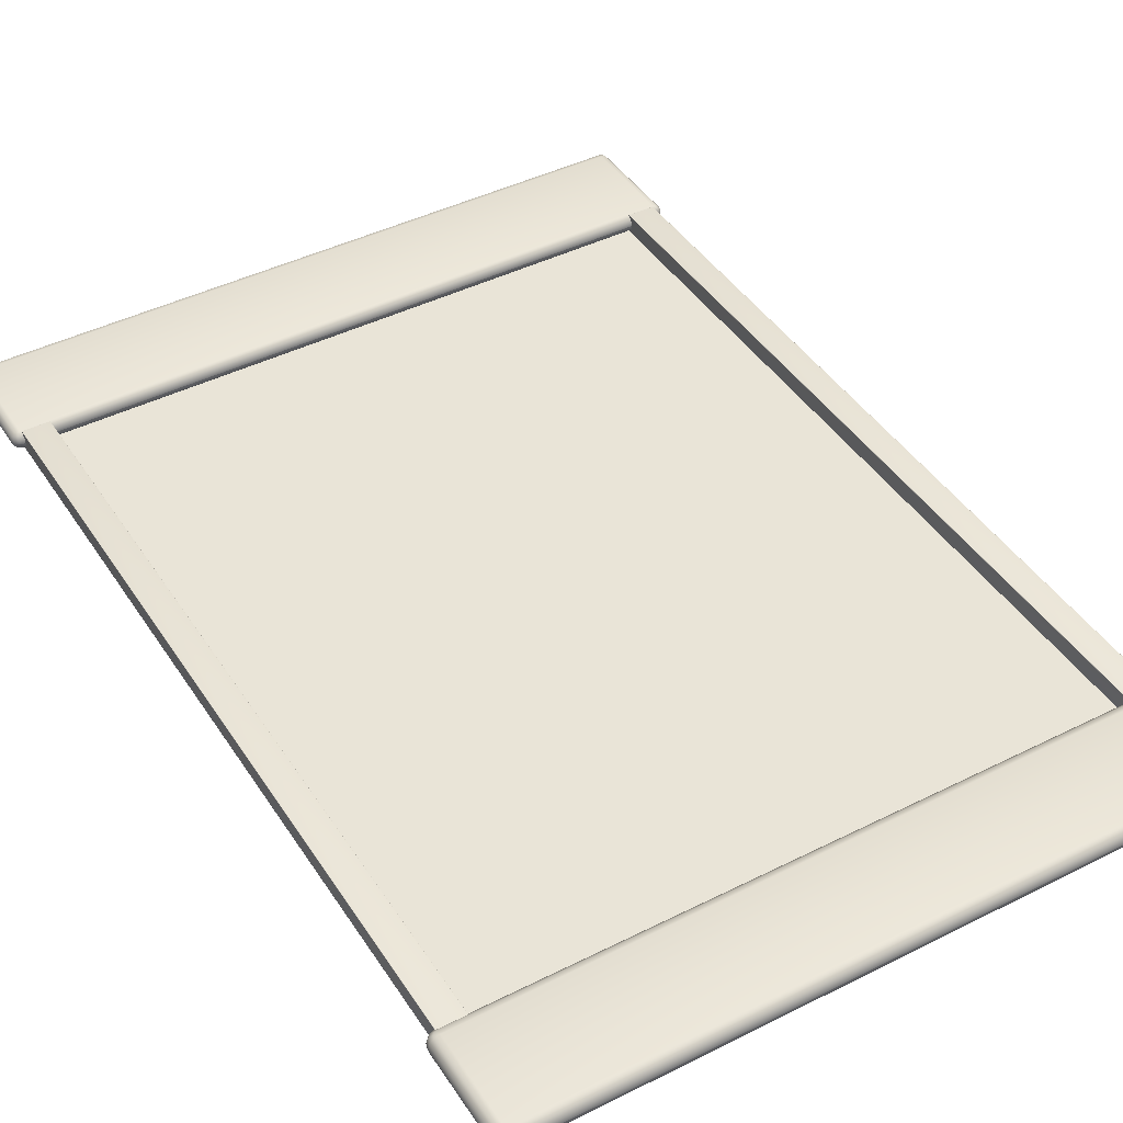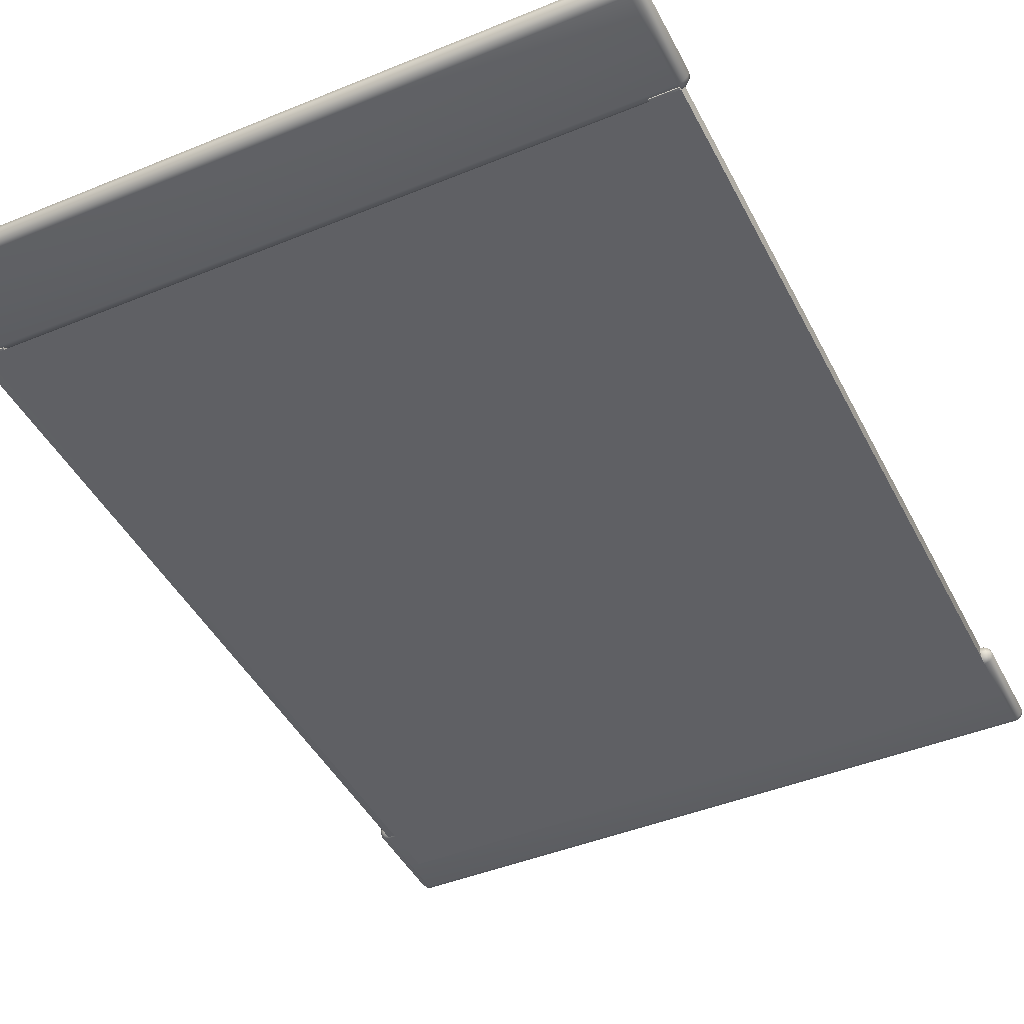
<metadata>
{"format":"obj","ext":"obj","renderer":"f3d","projection":"perspective","resolution":1024,"background":"white","views":[{"elev":43.3,"azim":149.3,"up":"+Y"},{"elev":-44.1,"azim":-154.3,"up":"+Y"}]}
</metadata>
<code>
v  -68.33 -0.1116 37.38
v  -68.33 -0.1116 73.52
v  -39.54 -0.1116 73.52
v  -39.54 -0.1116 37.38
v  -10.74 -0.1116 73.52
v  -10.74 -0.1116 37.38
v  18.05 -0.1116 73.52
v  18.05 -0.1116 37.38
v  46.84 -0.1116 73.52
v  46.84 -0.1116 37.38
v  -68.33 -0.1116 1.241
v  -39.54 -0.1116 1.241
v  -10.74 -0.1116 1.241
v  18.05 -0.1116 1.241
v  46.84 -0.1116 1.241
v  -68.33 -0.1116 -34.9
v  -39.54 -0.1116 -34.9
v  -10.74 -0.1116 -34.9
v  18.05 -0.1116 -34.9
v  46.84 -0.1116 -34.9
v  -68.33 -0.1116 -71.04
v  -39.54 -0.1116 -71.04
v  -10.74 -0.1116 -71.04
v  18.05 -0.1116 -71.04
v  46.84 -0.1116 -71.04
o Plane001
g Plane001
f 1 2 3 4
f 4 3 5 6
f 6 5 7 8
f 8 7 9 10
f 11 1 4 12
f 12 4 6 13
f 13 6 8 14
f 14 8 10 15
f 16 11 12 17
f 17 12 13 18
f 18 13 14 19
f 19 14 15 20
f 21 16 17 22
f 22 17 18 23
f 23 18 19 24
f 24 19 20 25
v  -68.08 3.854 -88.08
v  -68.08 3.854 -71.92
v  48.08 3.854 -71.92
v  48.08 3.854 -88.08
v  -68.08 3.597 -89.04
v  -68.56 3.597 -88.91
v  -68.91 3.597 -88.56
v  -69.04 3.597 -88.08
v  -69.04 3.597 -71.92
v  -68.91 3.597 -71.44
v  -68.56 3.597 -71.09
v  -68.08 3.597 -70.96
v  48.08 3.597 -70.96
v  48.56 3.597 -71.09
v  48.91 3.597 -71.44
v  49.04 3.597 -71.92
v  49.04 3.597 -88.08
v  48.91 3.597 -88.56
v  48.56 3.597 -88.91
v  48.08 3.597 -89.04
v  -68.08 2.894 -89.74
v  -68.91 2.894 -89.52
v  -69.52 2.894 -88.91
v  -69.74 2.894 -88.08
v  -69.74 2.894 -71.92
v  -69.52 2.894 -71.09
v  -68.91 2.894 -70.48
v  -68.08 2.894 -70.26
v  48.08 2.894 -70.26
v  48.91 2.894 -70.48
v  49.52 2.894 -71.09
v  49.74 2.894 -71.92
v  49.74 2.894 -88.08
v  49.52 2.894 -88.91
v  48.91 2.894 -89.52
v  48.08 2.894 -89.74
v  -68.08 1.935 -90
v  -69.04 1.935 -89.74
v  -69.74 1.935 -89.04
v  -70 1.935 -88.08
v  -70 1.935 -71.92
v  -69.74 1.935 -70.96
v  -69.04 1.935 -70.26
v  -68.08 1.935 -70
v  48.08 1.935 -70
v  49.04 1.935 -70.26
v  49.74 1.935 -70.96
v  50 1.935 -71.92
v  50 1.935 -88.08
v  49.74 1.935 -89.04
v  49.04 1.935 -89.74
v  48.08 1.935 -90
v  -68.08 1.925 -90
v  -69.04 1.925 -89.74
v  -69.74 1.925 -89.04
v  -70 1.925 -88.08
v  -70 1.925 -71.92
v  -69.74 1.925 -70.96
v  -69.04 1.925 -70.26
v  -68.08 1.925 -70
v  48.08 1.925 -70
v  49.04 1.925 -70.26
v  49.74 1.925 -70.96
v  50 1.925 -71.92
v  50 1.925 -88.08
v  49.74 1.925 -89.04
v  49.04 1.925 -89.74
v  48.08 1.925 -90
v  -68.08 0.9647 -89.74
v  -68.91 0.9647 -89.52
v  -69.52 0.9647 -88.91
v  -69.74 0.9647 -88.08
v  -69.74 0.9647 -71.92
v  -69.52 0.9647 -71.09
v  -68.91 0.9647 -70.48
v  -68.08 0.9647 -70.26
v  48.08 0.9647 -70.26
v  48.91 0.9647 -70.48
v  49.52 0.9647 -71.09
v  49.74 0.9647 -71.92
v  49.74 0.9647 -88.08
v  49.52 0.9647 -88.91
v  48.91 0.9647 -89.52
v  48.08 0.9647 -89.74
v  -68.08 0.2622 -89.04
v  -68.56 0.2622 -88.91
v  -68.91 0.2622 -88.56
v  -69.04 0.2622 -88.08
v  -69.04 0.2622 -71.92
v  -68.91 0.2622 -71.44
v  -68.56 0.2622 -71.09
v  -68.08 0.2622 -70.96
v  48.08 0.2622 -70.96
v  48.56 0.2622 -71.09
v  48.91 0.2622 -71.44
v  49.04 0.2622 -71.92
v  49.04 0.2622 -88.08
v  48.91 0.2622 -88.56
v  48.56 0.2622 -88.91
v  48.08 0.2622 -89.04
v  -68.08 0.005 -88.08
v  -68.08 0.005 -71.92
v  48.08 0.005 -71.92
v  48.08 0.005 -88.08
o ChamferBox001
g ChamferBox001
f 26 27 28 29
f 26 30 31
f 26 31 32
f 26 32 33
f 26 33 34 27
f 27 34 35
f 27 35 36
f 27 36 37
f 27 37 38 28
f 28 38 39
f 28 39 40
f 28 40 41
f 28 41 42 29
f 29 42 43
f 29 43 44
f 29 44 45
f 29 45 30 26
f 30 46 47 31
f 31 47 48 32
f 32 48 49 33
f 33 49 50 34
f 34 50 51 35
f 35 51 52 36
f 36 52 53 37
f 37 53 54 38
f 38 54 55 39
f 39 55 56 40
f 40 56 57 41
f 41 57 58 42
f 42 58 59 43
f 43 59 60 44
f 44 60 61 45
f 45 61 46 30
f 46 62 63 47
f 47 63 64 48
f 48 64 65 49
f 49 65 66 50
f 50 66 67 51
f 51 67 68 52
f 52 68 69 53
f 53 69 70 54
f 54 70 71 55
f 55 71 72 56
f 56 72 73 57
f 57 73 74 58
f 58 74 75 59
f 59 75 76 60
f 60 76 77 61
f 61 77 62 46
f 62 78 79 63
f 63 79 80 64
f 64 80 81 65
f 65 81 82 66
f 66 82 83 67
f 67 83 84 68
f 68 84 85 69
f 69 85 86 70
f 70 86 87 71
f 71 87 88 72
f 72 88 89 73
f 73 89 90 74
f 74 90 91 75
f 75 91 92 76
f 76 92 93 77
f 77 93 78 62
f 78 94 95 79
f 79 95 96 80
f 80 96 97 81
f 81 97 98 82
f 82 98 99 83
f 83 99 100 84
f 84 100 101 85
f 85 101 102 86
f 86 102 103 87
f 87 103 104 88
f 88 104 105 89
f 89 105 106 90
f 90 106 107 91
f 91 107 108 92
f 92 108 109 93
f 93 109 94 78
f 94 110 111 95
f 95 111 112 96
f 96 112 113 97
f 97 113 114 98
f 98 114 115 99
f 99 115 116 100
f 100 116 117 101
f 101 117 118 102
f 102 118 119 103
f 103 119 120 104
f 104 120 121 105
f 105 121 122 106
f 106 122 123 107
f 107 123 124 108
f 108 124 125 109
f 109 125 110 94
f 110 126 111
f 111 126 112
f 112 126 113
f 113 126 127 114
f 114 127 115
f 115 127 116
f 116 127 117
f 117 127 128 118
f 118 128 119
f 119 128 120
f 120 128 121
f 121 128 129 122
f 122 129 123
f 123 129 124
f 124 129 125
f 125 129 126 110
f 129 128 127 126
v  -68.38 3.255 64.2
v  -68.38 3.255 80.96
v  48.38 3.255 80.96
v  48.38 3.255 64.2
v  -68.38 3.038 63.39
v  -68.78 3.038 63.5
v  -69.08 3.038 63.79
v  -69.19 3.038 64.2
v  -69.19 3.038 80.96
v  -69.08 3.038 81.36
v  -68.78 3.038 81.66
v  -68.38 3.038 81.77
v  48.38 3.038 81.77
v  48.78 3.038 81.66
v  49.08 3.038 81.36
v  49.19 3.038 80.96
v  49.19 3.038 64.2
v  49.08 3.038 63.79
v  48.78 3.038 63.5
v  48.38 3.038 63.39
v  -68.38 2.445 62.8
v  -69.08 2.445 62.98
v  -69.59 2.445 63.5
v  -69.78 2.445 64.2
v  -69.78 2.445 80.96
v  -69.59 2.445 81.66
v  -69.08 2.445 82.17
v  -68.38 2.445 82.36
v  48.38 2.445 82.36
v  49.08 2.445 82.17
v  49.59 2.445 81.66
v  49.78 2.445 80.96
v  49.78 2.445 64.2
v  49.59 2.445 63.5
v  49.08 2.445 62.98
v  48.38 2.445 62.8
v  -68.38 1.635 62.58
v  -69.19 1.635 62.8
v  -69.78 1.635 63.39
v  -70 1.635 64.2
v  -70 1.635 80.96
v  -69.78 1.635 81.77
v  -69.19 1.635 82.36
v  -68.38 1.635 82.58
v  48.38 1.635 82.58
v  49.19 1.635 82.36
v  49.78 1.635 81.77
v  50 1.635 80.96
v  50 1.635 64.2
v  49.78 1.635 63.39
v  49.19 1.635 62.8
v  48.38 1.635 62.58
v  -68.38 1.625 62.58
v  -69.19 1.625 62.8
v  -69.78 1.625 63.39
v  -70 1.625 64.2
v  -70 1.625 80.96
v  -69.78 1.625 81.77
v  -69.19 1.625 82.36
v  -68.38 1.625 82.58
v  48.38 1.625 82.58
v  49.19 1.625 82.36
v  49.78 1.625 81.77
v  50 1.625 80.96
v  50 1.625 64.2
v  49.78 1.625 63.39
v  49.19 1.625 62.8
v  48.38 1.625 62.58
v  -68.38 0.815 62.8
v  -69.08 0.815 62.98
v  -69.59 0.815 63.5
v  -69.78 0.815 64.2
v  -69.78 0.815 80.96
v  -69.59 0.815 81.66
v  -69.08 0.815 82.17
v  -68.38 0.815 82.36
v  48.38 0.815 82.36
v  49.08 0.815 82.17
v  49.59 0.815 81.66
v  49.78 0.815 80.96
v  49.78 0.815 64.2
v  49.59 0.815 63.5
v  49.08 0.815 62.98
v  48.38 0.815 62.8
v  -68.38 0.222 63.39
v  -68.78 0.222 63.5
v  -69.08 0.222 63.79
v  -69.19 0.222 64.2
v  -69.19 0.222 80.96
v  -69.08 0.222 81.36
v  -68.78 0.222 81.66
v  -68.38 0.222 81.77
v  48.38 0.222 81.77
v  48.78 0.222 81.66
v  49.08 0.222 81.36
v  49.19 0.222 80.96
v  49.19 0.222 64.2
v  49.08 0.222 63.79
v  48.78 0.222 63.5
v  48.38 0.222 63.39
v  -68.38 0.005 64.2
v  -68.38 0.005 80.96
v  48.38 0.005 80.96
v  48.38 0.005 64.2
o ChamferBox002
g ChamferBox002
f 130 131 132 133
f 130 134 135
f 130 135 136
f 130 136 137
f 130 137 138 131
f 131 138 139
f 131 139 140
f 131 140 141
f 131 141 142 132
f 132 142 143
f 132 143 144
f 132 144 145
f 132 145 146 133
f 133 146 147
f 133 147 148
f 133 148 149
f 133 149 134 130
f 134 150 151 135
f 135 151 152 136
f 136 152 153 137
f 137 153 154 138
f 138 154 155 139
f 139 155 156 140
f 140 156 157 141
f 141 157 158 142
f 142 158 159 143
f 143 159 160 144
f 144 160 161 145
f 145 161 162 146
f 146 162 163 147
f 147 163 164 148
f 148 164 165 149
f 149 165 150 134
f 150 166 167 151
f 151 167 168 152
f 152 168 169 153
f 153 169 170 154
f 154 170 171 155
f 155 171 172 156
f 156 172 173 157
f 157 173 174 158
f 158 174 175 159
f 159 175 176 160
f 160 176 177 161
f 161 177 178 162
f 162 178 179 163
f 163 179 180 164
f 164 180 181 165
f 165 181 166 150
f 166 182 183 167
f 167 183 184 168
f 168 184 185 169
f 169 185 186 170
f 170 186 187 171
f 171 187 188 172
f 172 188 189 173
f 173 189 190 174
f 174 190 191 175
f 175 191 192 176
f 176 192 193 177
f 177 193 194 178
f 178 194 195 179
f 179 195 196 180
f 180 196 197 181
f 181 197 182 166
f 182 198 199 183
f 183 199 200 184
f 184 200 201 185
f 185 201 202 186
f 186 202 203 187
f 187 203 204 188
f 188 204 205 189
f 189 205 206 190
f 190 206 207 191
f 191 207 208 192
f 192 208 209 193
f 193 209 210 194
f 194 210 211 195
f 195 211 212 196
f 196 212 213 197
f 197 213 198 182
f 198 214 215 199
f 199 215 216 200
f 200 216 217 201
f 201 217 218 202
f 202 218 219 203
f 203 219 220 204
f 204 220 221 205
f 205 221 222 206
f 206 222 223 207
f 207 223 224 208
f 208 224 225 209
f 209 225 226 210
f 210 226 227 211
f 211 227 228 212
f 212 228 229 213
f 213 229 214 198
f 214 230 215
f 215 230 216
f 216 230 217
f 217 230 231 218
f 218 231 219
f 219 231 220
f 220 231 221
f 221 231 232 222
f 222 232 223
f 223 232 224
f 224 232 225
f 225 232 233 226
f 226 233 227
f 227 233 228
f 228 233 229
f 229 233 230 214
f 233 232 231 230
v  -68.18 3.255 -71.3
v  -68.18 3.255 63.6
v  -63.48 3.255 63.6
v  -63.48 3.255 -71.3
v  -68.18 3.248 -71.32
v  -68.19 3.248 -71.32
v  -68.2 3.248 -71.31
v  -68.2 3.248 -71.3
v  -68.2 3.248 63.6
v  -68.2 3.248 63.62
v  -68.19 3.248 63.62
v  -68.18 3.248 63.63
v  -63.48 3.248 63.63
v  -63.46 3.248 63.62
v  -63.45 3.248 63.62
v  -63.45 3.248 63.6
v  -63.45 3.248 -71.3
v  -63.45 3.248 -71.31
v  -63.46 3.248 -71.32
v  -63.48 3.248 -71.32
v  -68.18 3.23 -71.34
v  -68.2 3.23 -71.33
v  -68.21 3.23 -71.32
v  -68.22 3.23 -71.3
v  -68.22 3.23 63.6
v  -68.21 3.23 63.62
v  -68.2 3.23 63.64
v  -68.18 3.23 63.65
v  -63.48 3.23 63.65
v  -63.45 3.23 63.64
v  -63.44 3.23 63.62
v  -63.43 3.23 63.6
v  -63.43 3.23 -71.3
v  -63.44 3.23 -71.32
v  -63.45 3.23 -71.33
v  -63.48 3.23 -71.34
v  -68.18 3.205 -71.35
v  -68.2 3.205 -71.34
v  -68.22 3.205 -71.32
v  -68.23 3.205 -71.3
v  -68.23 3.205 63.6
v  -68.22 3.205 63.63
v  -68.2 3.205 63.65
v  -68.18 3.205 63.65
v  -63.48 3.205 63.65
v  -63.45 3.205 63.65
v  -63.43 3.205 63.63
v  -63.43 3.205 63.6
v  -63.43 3.205 -71.3
v  -63.43 3.205 -71.32
v  -63.45 3.205 -71.34
v  -63.48 3.205 -71.35
v  -68.18 0.055 -71.35
v  -68.2 0.055 -71.34
v  -68.22 0.055 -71.32
v  -68.23 0.055 -71.3
v  -68.23 0.055 63.6
v  -68.22 0.055 63.63
v  -68.2 0.055 63.65
v  -68.18 0.055 63.65
v  -63.48 0.055 63.65
v  -63.45 0.055 63.65
v  -63.43 0.055 63.63
v  -63.43 0.055 63.6
v  -63.43 0.055 -71.3
v  -63.43 0.055 -71.32
v  -63.45 0.055 -71.34
v  -63.48 0.055 -71.35
v  -68.18 0.03 -71.34
v  -68.2 0.03 -71.33
v  -68.21 0.03 -71.32
v  -68.22 0.03 -71.3
v  -68.22 0.03 63.6
v  -68.21 0.03 63.62
v  -68.2 0.03 63.64
v  -68.18 0.03 63.65
v  -63.48 0.03 63.65
v  -63.45 0.03 63.64
v  -63.44 0.03 63.62
v  -63.43 0.03 63.6
v  -63.43 0.03 -71.3
v  -63.44 0.03 -71.32
v  -63.45 0.03 -71.33
v  -63.48 0.03 -71.34
v  -68.18 0.0117 -71.32
v  -68.19 0.0117 -71.32
v  -68.2 0.0117 -71.31
v  -68.2 0.0117 -71.3
v  -68.2 0.0117 63.6
v  -68.2 0.0117 63.62
v  -68.19 0.0117 63.62
v  -68.18 0.0117 63.63
v  -63.48 0.0117 63.63
v  -63.46 0.0117 63.62
v  -63.45 0.0117 63.62
v  -63.45 0.0117 63.6
v  -63.45 0.0117 -71.3
v  -63.45 0.0117 -71.31
v  -63.46 0.0117 -71.32
v  -63.48 0.0117 -71.32
v  -68.18 0.005 -71.3
v  -68.18 0.005 63.6
v  -63.48 0.005 63.6
v  -63.48 0.005 -71.3
o ChamferBox003
g ChamferBox003
f 234 235 236 237
f 234 238 239
f 234 239 240
f 234 240 241
f 234 241 242 235
f 235 242 243
f 235 243 244
f 235 244 245
f 235 245 246 236
f 236 246 247
f 236 247 248
f 236 248 249
f 236 249 250 237
f 237 250 251
f 237 251 252
f 237 252 253
f 237 253 238 234
f 238 254 255 239
f 239 255 256 240
f 240 256 257 241
f 241 257 258 242
f 242 258 259 243
f 243 259 260 244
f 244 260 261 245
f 245 261 262 246
f 246 262 263 247
f 247 263 264 248
f 248 264 265 249
f 249 265 266 250
f 250 266 267 251
f 251 267 268 252
f 252 268 269 253
f 253 269 254 238
f 254 270 271 255
f 255 271 272 256
f 256 272 273 257
f 257 273 274 258
f 258 274 275 259
f 259 275 276 260
f 260 276 277 261
f 261 277 278 262
f 262 278 279 263
f 263 279 280 264
f 264 280 281 265
f 265 281 282 266
f 266 282 283 267
f 267 283 284 268
f 268 284 285 269
f 269 285 270 254
f 270 286 287 271
f 271 287 288 272
f 272 288 289 273
f 273 289 290 274
f 274 290 291 275
f 275 291 292 276
f 276 292 293 277
f 277 293 294 278
f 278 294 295 279
f 279 295 296 280
f 280 296 297 281
f 281 297 298 282
f 282 298 299 283
f 283 299 300 284
f 284 300 301 285
f 285 301 286 270
f 286 302 303 287
f 287 303 304 288
f 288 304 305 289
f 289 305 306 290
f 290 306 307 291
f 291 307 308 292
f 292 308 309 293
f 293 309 310 294
f 294 310 311 295
f 295 311 312 296
f 296 312 313 297
f 297 313 314 298
f 298 314 315 299
f 299 315 316 300
f 300 316 317 301
f 301 317 302 286
f 302 318 319 303
f 303 319 320 304
f 304 320 321 305
f 305 321 322 306
f 306 322 323 307
f 307 323 324 308
f 308 324 325 309
f 309 325 326 310
f 310 326 327 311
f 311 327 328 312
f 312 328 329 313
f 313 329 330 314
f 314 330 331 315
f 315 331 332 316
f 316 332 333 317
f 317 333 318 302
f 318 334 319
f 319 334 320
f 320 334 321
f 321 334 335 322
f 322 335 323
f 323 335 324
f 324 335 325
f 325 335 336 326
f 326 336 327
f 327 336 328
f 328 336 329
f 329 336 337 330
f 330 337 331
f 331 337 332
f 332 337 333
f 333 337 334 318
f 337 336 335 334
v  43.43 3.255 -71.3
v  43.43 3.255 63.6
v  48.13 3.255 63.6
v  48.13 3.255 -71.3
v  43.43 3.248 -71.32
v  43.41 3.248 -71.32
v  43.41 3.248 -71.31
v  43.4 3.248 -71.3
v  43.4 3.248 63.6
v  43.41 3.248 63.62
v  43.41 3.248 63.62
v  43.43 3.248 63.63
v  48.13 3.248 63.63
v  48.14 3.248 63.62
v  48.15 3.248 63.62
v  48.15 3.248 63.6
v  48.15 3.248 -71.3
v  48.15 3.248 -71.31
v  48.14 3.248 -71.32
v  48.13 3.248 -71.32
v  43.43 3.23 -71.34
v  43.41 3.23 -71.33
v  43.39 3.23 -71.32
v  43.38 3.23 -71.3
v  43.38 3.23 63.6
v  43.39 3.23 63.62
v  43.41 3.23 63.64
v  43.43 3.23 63.65
v  48.13 3.23 63.65
v  48.15 3.23 63.64
v  48.16 3.23 63.62
v  48.17 3.23 63.6
v  48.17 3.23 -71.3
v  48.16 3.23 -71.32
v  48.15 3.23 -71.33
v  48.13 3.23 -71.34
v  43.43 3.205 -71.35
v  43.4 3.205 -71.34
v  43.38 3.205 -71.32
v  43.38 3.205 -71.3
v  43.38 3.205 63.6
v  43.38 3.205 63.63
v  43.4 3.205 63.65
v  43.43 3.205 63.65
v  48.13 3.205 63.65
v  48.15 3.205 63.65
v  48.17 3.205 63.63
v  48.18 3.205 63.6
v  48.18 3.205 -71.3
v  48.17 3.205 -71.32
v  48.15 3.205 -71.34
v  48.13 3.205 -71.35
v  43.43 0.055 -71.35
v  43.4 0.055 -71.34
v  43.38 0.055 -71.32
v  43.38 0.055 -71.3
v  43.38 0.055 63.6
v  43.38 0.055 63.63
v  43.4 0.055 63.65
v  43.43 0.055 63.65
v  48.13 0.055 63.65
v  48.15 0.055 63.65
v  48.17 0.055 63.63
v  48.18 0.055 63.6
v  48.18 0.055 -71.3
v  48.17 0.055 -71.32
v  48.15 0.055 -71.34
v  48.13 0.055 -71.35
v  43.43 0.03 -71.34
v  43.41 0.03 -71.33
v  43.39 0.03 -71.32
v  43.38 0.03 -71.3
v  43.38 0.03 63.6
v  43.39 0.03 63.62
v  43.41 0.03 63.64
v  43.43 0.03 63.65
v  48.13 0.03 63.65
v  48.15 0.03 63.64
v  48.16 0.03 63.62
v  48.17 0.03 63.6
v  48.17 0.03 -71.3
v  48.16 0.03 -71.32
v  48.15 0.03 -71.33
v  48.13 0.03 -71.34
v  43.43 0.0117 -71.32
v  43.41 0.0117 -71.32
v  43.41 0.0117 -71.31
v  43.4 0.0117 -71.3
v  43.4 0.0117 63.6
v  43.41 0.0117 63.62
v  43.41 0.0117 63.62
v  43.43 0.0117 63.63
v  48.13 0.0117 63.63
v  48.14 0.0117 63.62
v  48.15 0.0117 63.62
v  48.15 0.0117 63.6
v  48.15 0.0117 -71.3
v  48.15 0.0117 -71.31
v  48.14 0.0117 -71.32
v  48.13 0.0117 -71.32
v  43.43 0.005 -71.3
v  43.43 0.005 63.6
v  48.13 0.005 63.6
v  48.13 0.005 -71.3
o ChamferBox004
g ChamferBox004
f 338 339 340 341
f 338 342 343
f 338 343 344
f 338 344 345
f 338 345 346 339
f 339 346 347
f 339 347 348
f 339 348 349
f 339 349 350 340
f 340 350 351
f 340 351 352
f 340 352 353
f 340 353 354 341
f 341 354 355
f 341 355 356
f 341 356 357
f 341 357 342 338
f 342 358 359 343
f 343 359 360 344
f 344 360 361 345
f 345 361 362 346
f 346 362 363 347
f 347 363 364 348
f 348 364 365 349
f 349 365 366 350
f 350 366 367 351
f 351 367 368 352
f 352 368 369 353
f 353 369 370 354
f 354 370 371 355
f 355 371 372 356
f 356 372 373 357
f 357 373 358 342
f 358 374 375 359
f 359 375 376 360
f 360 376 377 361
f 361 377 378 362
f 362 378 379 363
f 363 379 380 364
f 364 380 381 365
f 365 381 382 366
f 366 382 383 367
f 367 383 384 368
f 368 384 385 369
f 369 385 386 370
f 370 386 387 371
f 371 387 388 372
f 372 388 389 373
f 373 389 374 358
f 374 390 391 375
f 375 391 392 376
f 376 392 393 377
f 377 393 394 378
f 378 394 395 379
f 379 395 396 380
f 380 396 397 381
f 381 397 398 382
f 382 398 399 383
f 383 399 400 384
f 384 400 401 385
f 385 401 402 386
f 386 402 403 387
f 387 403 404 388
f 388 404 405 389
f 389 405 390 374
f 390 406 407 391
f 391 407 408 392
f 392 408 409 393
f 393 409 410 394
f 394 410 411 395
f 395 411 412 396
f 396 412 413 397
f 397 413 414 398
f 398 414 415 399
f 399 415 416 400
f 400 416 417 401
f 401 417 418 402
f 402 418 419 403
f 403 419 420 404
f 404 420 421 405
f 405 421 406 390
f 406 422 423 407
f 407 423 424 408
f 408 424 425 409
f 409 425 426 410
f 410 426 427 411
f 411 427 428 412
f 412 428 429 413
f 413 429 430 414
f 414 430 431 415
f 415 431 432 416
f 416 432 433 417
f 417 433 434 418
f 418 434 435 419
f 419 435 436 420
f 420 436 437 421
f 421 437 422 406
f 422 438 423
f 423 438 424
f 424 438 425
f 425 438 439 426
f 426 439 427
f 427 439 428
f 428 439 429
f 429 439 440 430
f 430 440 431
f 431 440 432
f 432 440 433
f 433 440 441 434
f 434 441 435
f 435 441 436
f 436 441 437
f 437 441 438 422
f 441 440 439 438

</code>
